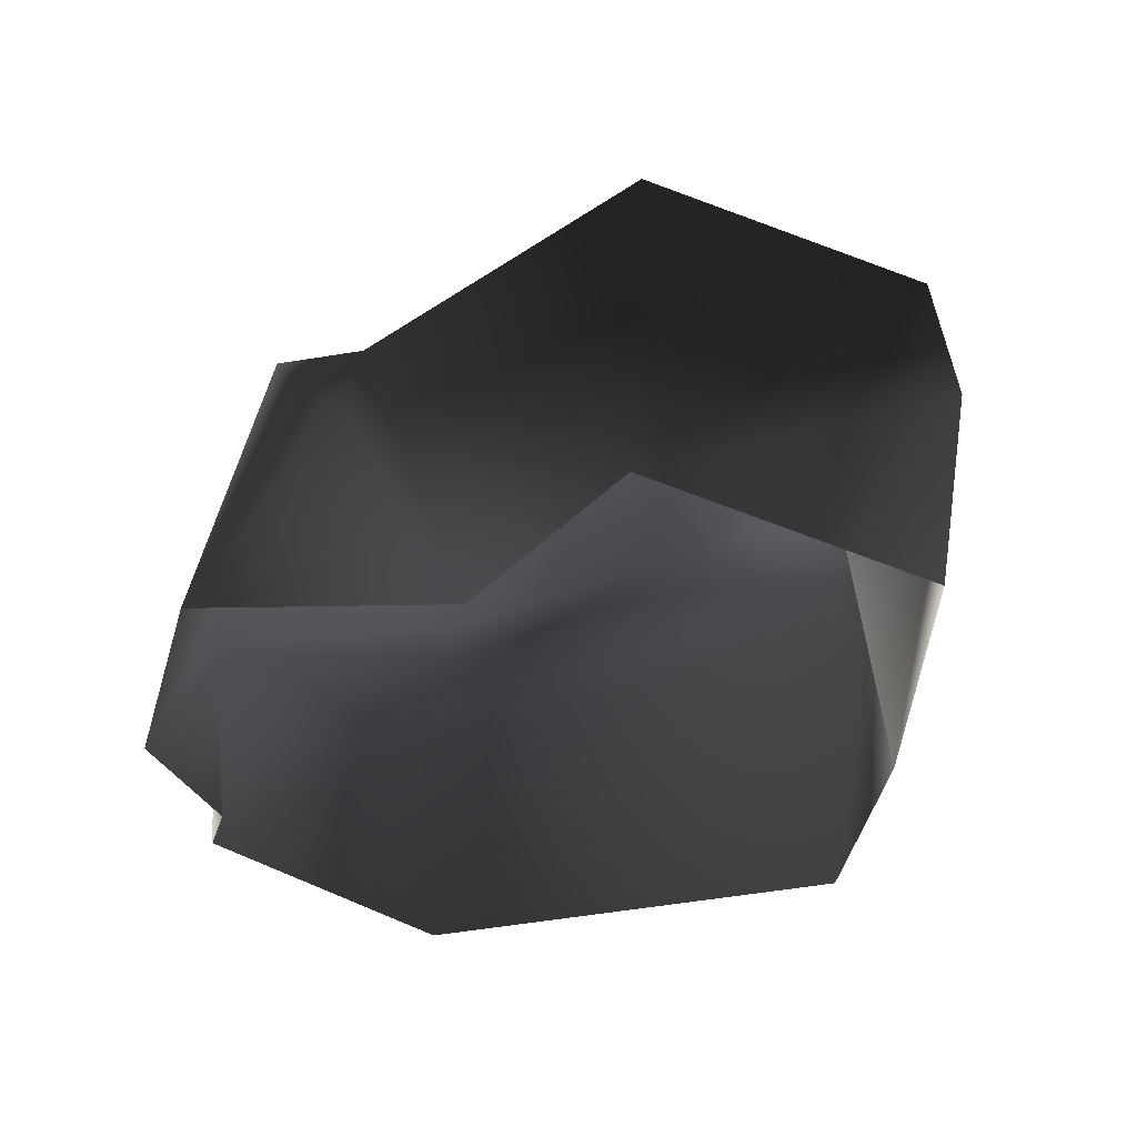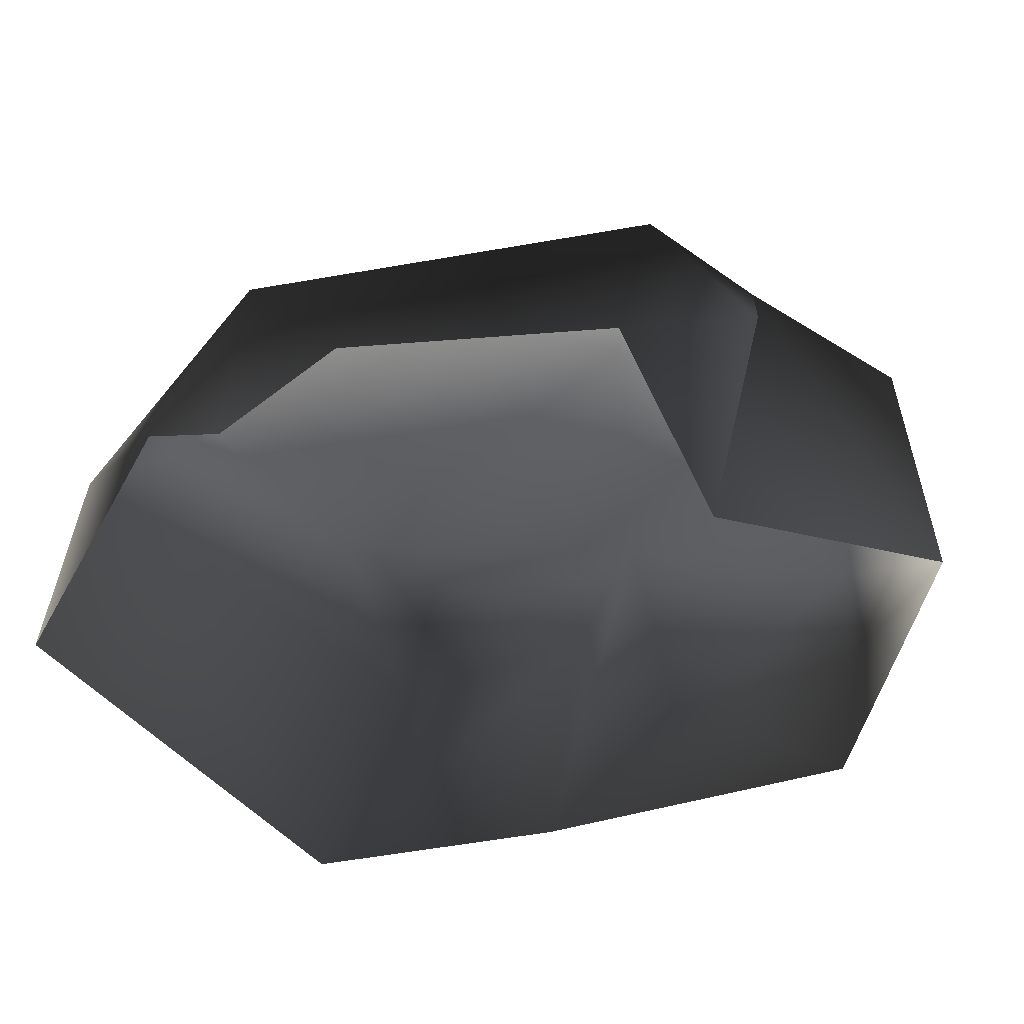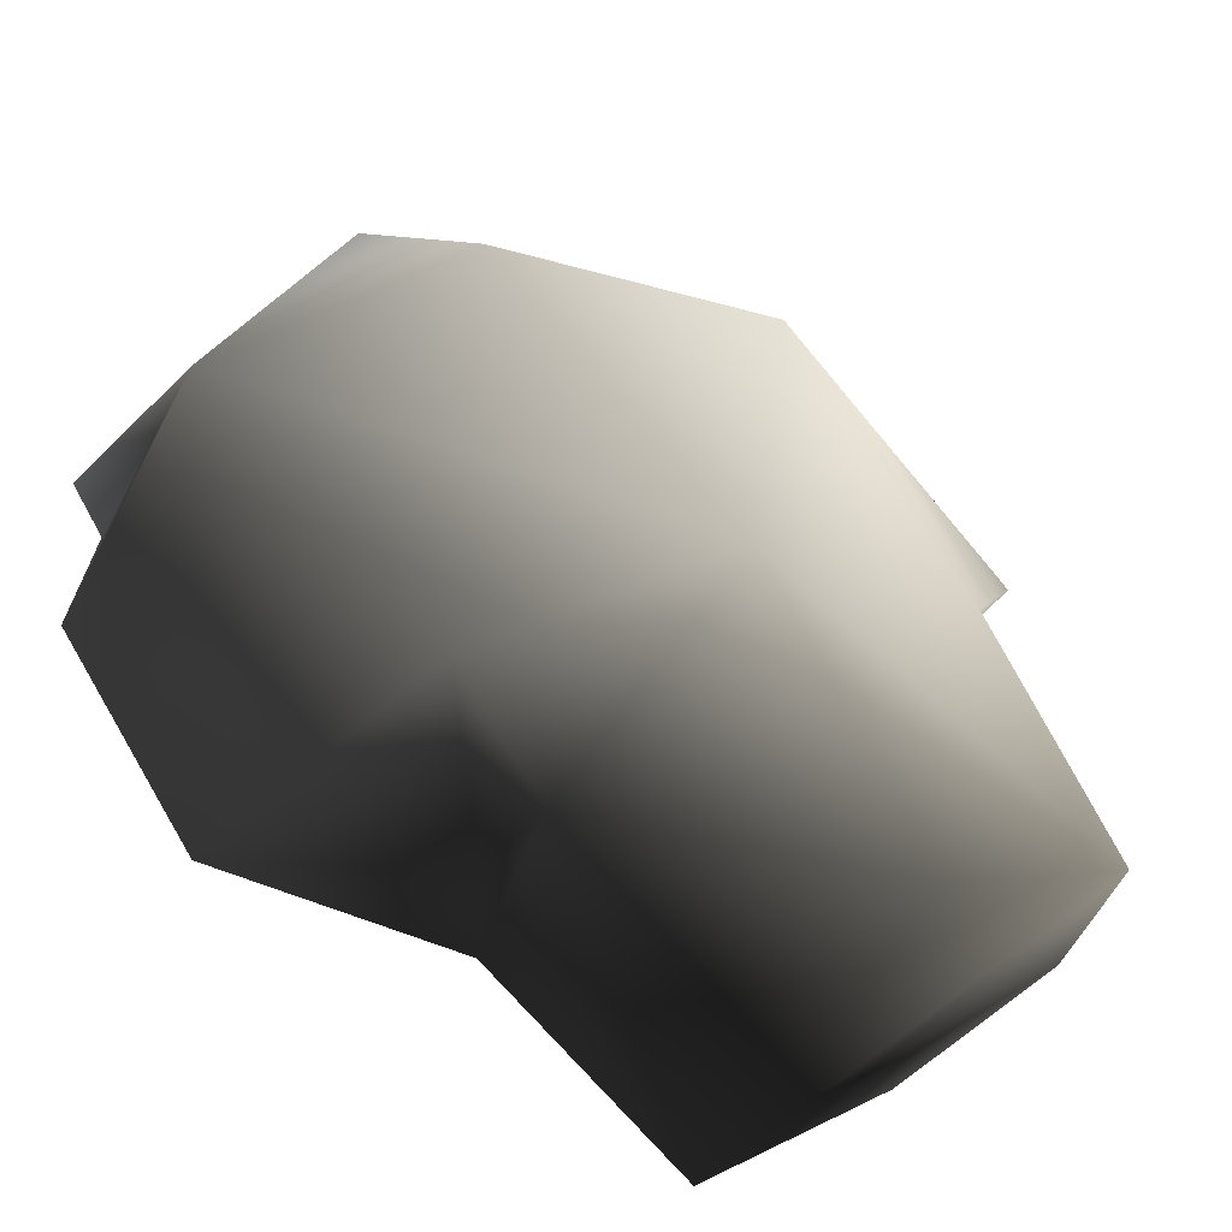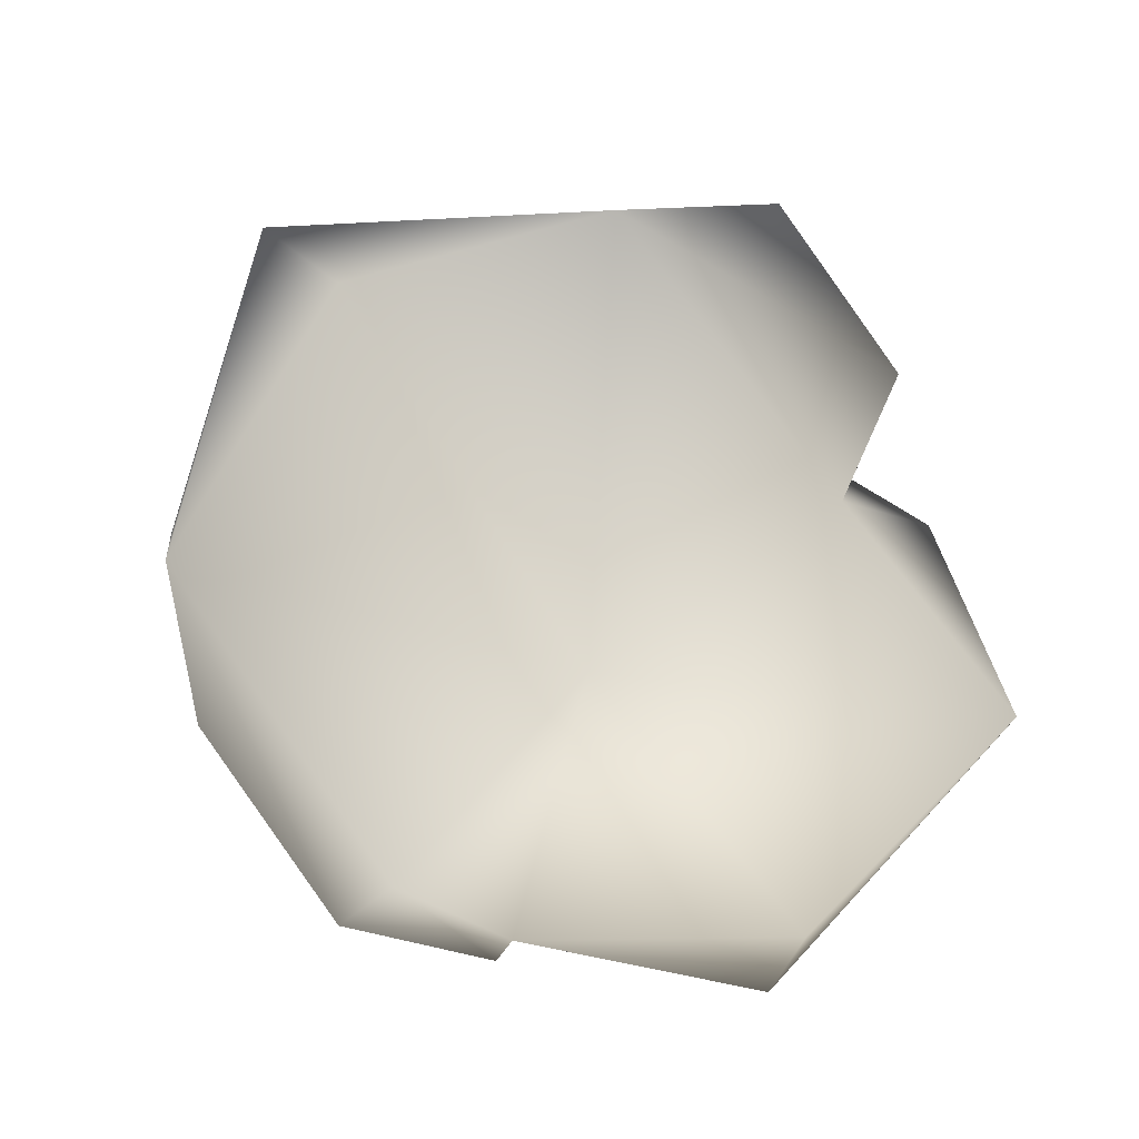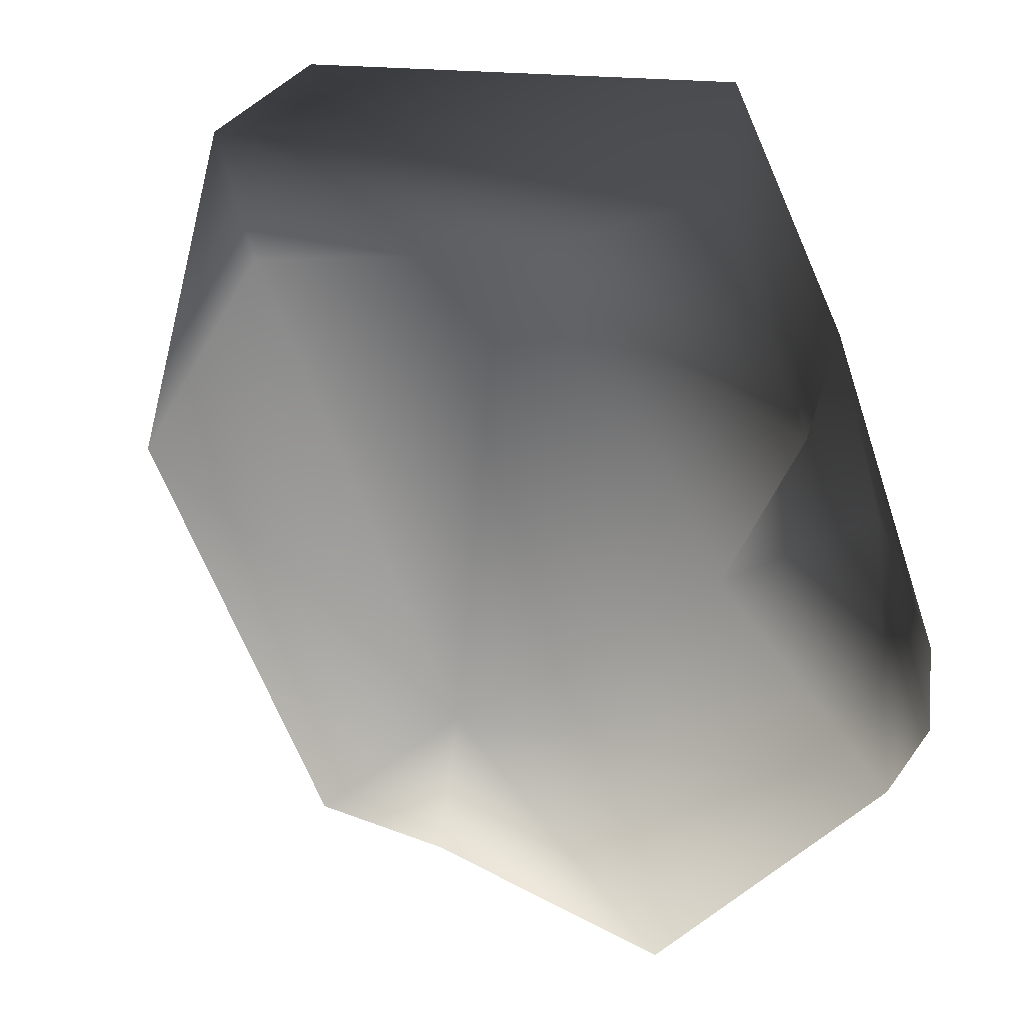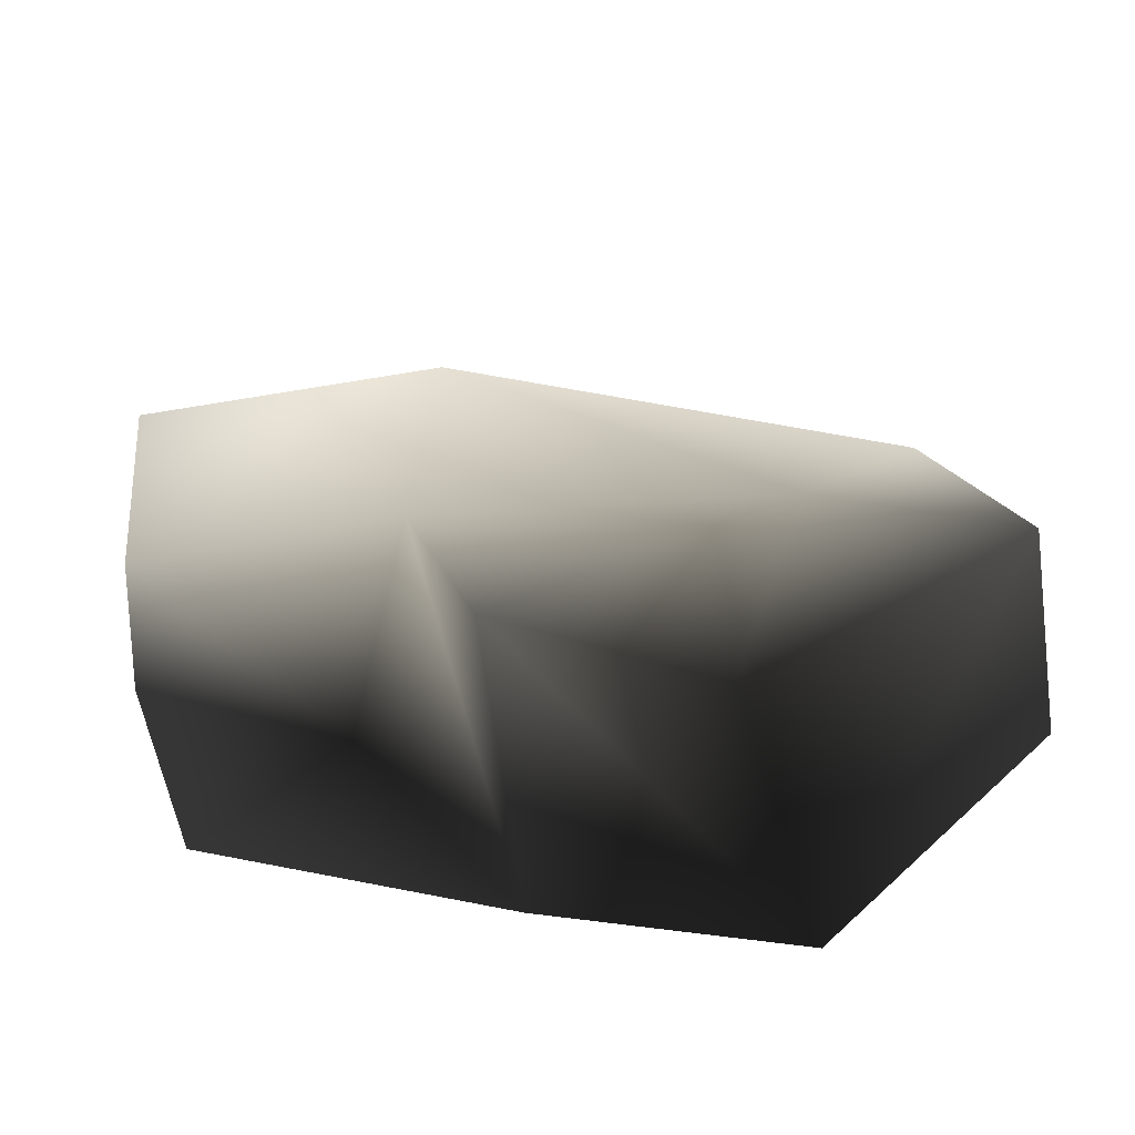
<metadata>
{"format":"obj","ext":"obj","renderer":"f3d","projection":"perspective","resolution":1024,"background":"white","views":[{"elev":-32.0,"azim":-162.0,"up":"+Y"},{"elev":-47.6,"azim":127.5,"up":"+Y"},{"elev":-59.5,"azim":148.2,"up":"+Z"},{"elev":74.5,"azim":177.2,"up":"+Y"},{"elev":17.9,"azim":-160.5,"up":"+Z"},{"elev":27.2,"azim":-53.5,"up":"+Y"}]}
</metadata>
<code>
v -0.7357 0.4741 0.2746
v -0.5051 0.3718 0.753
v -0.3678 -0.29 0.9057
v 0.7341 0.2401 0.8099
v -0.6394 -0.2913 0.3199
v -0.5742 0.5384 -0.04158
v -0.1068 0.6085 0.6505
v 0.009656 0.5926 -0.4149
v 0.5384 0.4554 0.5667
v 0.985 0.1693 0.001952
v 0.4615 0.3241 -0.818
v 0.6364 -0.2733 -0.8215
v 0.2458 0.05991 -0.9633
v 0.05611 -0.2909 -0.6813
v 0.2035 0.214 -0.9366
v 0.9784 -0.2873 -0.3012
v 0.9548 -0.2915 0.06817
v -0.9351 0.4263 -0.5231
v -0.4287 0.473 -0.9904
v -0.406 -0.2856 -1.033
v -0.8306 0.1314 0.01097
v -0.9793 0.1515 -0.4787
v -0.8989 -0.2916 -0.448
v -0.6394 -0.2913 0.3199
v -0.5742 0.5384 -0.04158
v 0.2035 0.214 -0.9366
v 0.2035 0.214 -0.9366
v 0.05611 -0.2909 -0.6813
v -0.5742 0.5384 -0.04158
v 1.044 -0.2881 0.2028
v 0.7246 -0.2906 0.9007
v 0.9548 -0.2915 0.06817
g Rock2_(8)_1195_362
f 1 3 2
f 3 4 2
f 5 3 1
f 5 1 6
f 2 7 1
f 7 2 4
f 8 6 7
f 8 7 9
f 7 4 9
f 4 10 9
f 9 10 8
f 8 10 11
f 10 12 11
f 13 11 12
f 14 13 12
f 8 11 15
f 10 16 12
f 17 16 10
f 6 8 18
f 19 18 8
f 15 19 8
f 19 20 18
f 18 21 6
f 18 22 21
f 22 18 20
f 23 22 20
f 23 21 22
f 24 21 23
f 25 21 24
f 19 26 20
f 26 11 13
f 14 27 13
f 27 28 20
f 1 7 29
f 10 4 30
f 4 31 30
f 3 31 4
f 32 10 30

</code>
